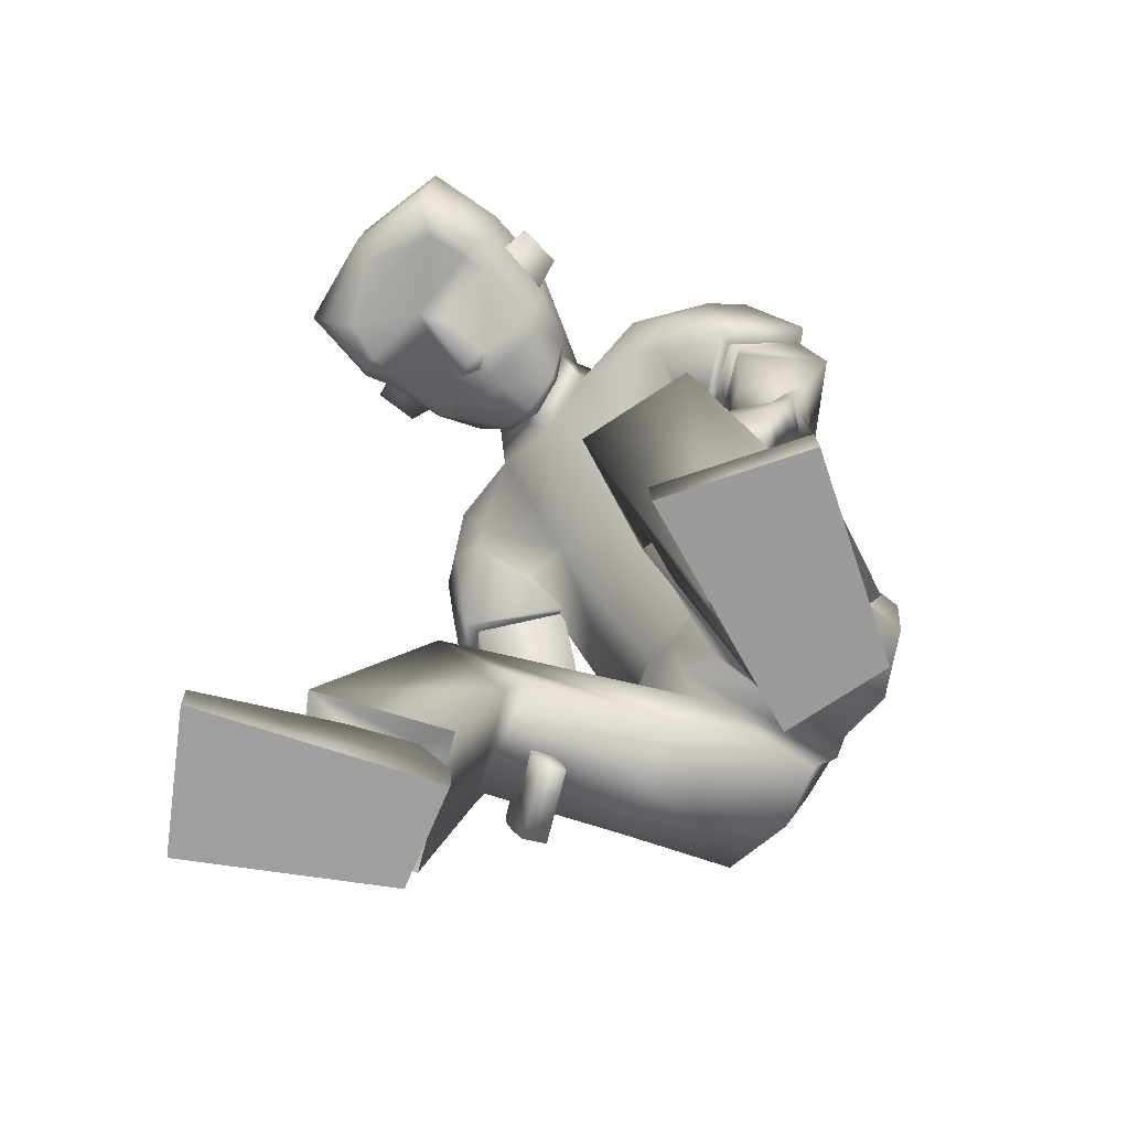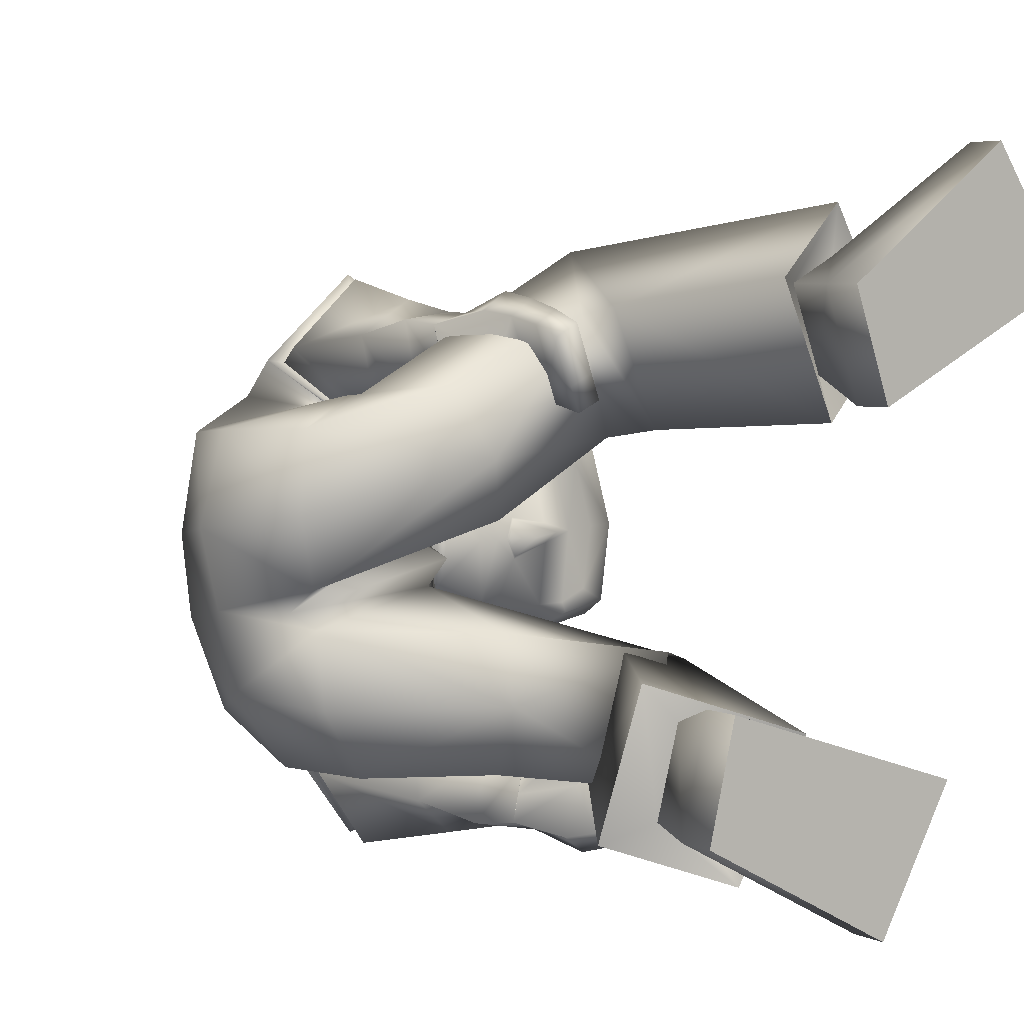
<metadata>
{"format":"obj","ext":"obj","renderer":"f3d","projection":"perspective","resolution":1024,"background":"white","views":[{"elev":-71.5,"azim":136.4,"up":"+Y"},{"elev":4.1,"azim":-39.3,"up":"+Z"}]}
</metadata>
<code>
v 0.3306 0.9387 0.1519
v -0.04265 0.384 0.1516
v 0.4188 0.8196 0.1562
v 0.05228 0.4222 0.1827
v 0.1304 0.5938 0.1534
v 0.3167 0.7361 0.1389
v 0.02809 0.6919 0.1357
v 0.208 0.8605 0.1676
v 0.1243 0.4449 0.03608
v 0.3505 0.9672 0.06143
v -0.02723 0.3945 -0.01124
v 0.4257 0.8335 0.06805
v 0.1654 0.5626 0.07097
v 0.3231 0.6642 0.06376
v 0.01189 0.6983 0.02541
v 0.1878 0.8851 0.02352
v -0.06468 0.4991 0.1477
v 0.07886 0.487 0.1791
v 0.1514 0.4828 0.1288
v -0.08969 0.5036 0.04795
v 0.6429 0.0399 0.2971
v 0.5401 0.04025 0.4382
v 0.3348 0.04115 0.2933
v 0.3797 0.04117 0.1733
v 0.3964 0.4711 0.2056
v 0.3364 0.4265 0.3306
v 0.2694 0.2793 0.2708
v 0.3379 0.29 0.1429
v 0.4818 0.12 0.2407
v 0.3692 0.1207 0.2949
v 0.4247 0.1202 0.3231
v 0.4062 0.1207 0.2022
v 0.4321 0.1208 0.3777
v 0.3949 0.09093 0.1547
v 0.5314 0.1406 0.245
v 0.3148 0.0781 0.3001
v 0.6426 -0.00145 0.2969
v 0.5398 -0.001094 0.4381
v 0.3345 -0.000195 0.2932
v 0.3794 -0.000179 0.1732
v 0.2041 0.2614 0.2556
v 0.2477 0.2773 0.1761
v 0.2219 0.2789 0.1634
v 0.1791 0.2633 0.2413
v 0.2295 0.6747 0.3031
v 0.1529 0.6876 0.226
v 0.2154 0.6137 0.153
v 0.2896 0.603 0.2324
v 0.1768 0.3192 0.185
v 0.1692 0.3854 0.1888
v 0.188 0.3193 0.1679
v 0.1851 0.3889 0.1611
v 0.699 0.8399 0.07114
v 0.4521 0.829 0.02639
v 0.4858 0.9818 0.04607
v 0.4743 0.8616 0.02972
v 0.5339 0.819 0.07268
v 0.65 0.8261 0.08164
v 0.5483 1.036 0.0597
v 0.4371 0.9417 0.04661
v 0.5992 0.8782 0.1033
v 0.4788 0.9263 0.06252
v 0.4734 0.8738 0.06405
v 0.5387 0.887 0.08588
v 0.6183 0.8331 0.07998
v 0.6223 0.8116 0.00163
v 0.555 0.7917 0.009875
v 0.1915 0.7601 0.2087
v 0.3258 0.6617 0.219
v 0.2646 0.7308 0.2912
v 0.2577 0.6852 0.1304
v 0.1759 0.7713 0.2111
v 0.3452 0.6562 0.2219
v 0.2707 0.745 0.3095
v 0.2614 0.6786 0.1198
v 0.2043 0.3757 0.2879
v 0.2204 0.3848 0.1751
v 0.1707 0.3696 0.268
v 0.2559 0.3921 0.1943
v 0.1543 0.4324 0.2532
v 0.2132 0.4323 0.2008
v 0.1712 0.4321 0.1903
v 0.1963 0.4322 0.2653
v 0.1625 0.4318 0.2226
v 0.1677 0.328 0.1554
v 0.2324 0.2717 0.2041
v 0.2069 0.2735 0.1906
v 0.1963 0.3783 0.2168
v 0.2366 0.3859 0.2293
v 0.1559 0.328 0.1735
v 0.2051 0.4318 0.2333
v 0.2087 0.3376 0.2802
v 0.2083 0.2992 0.2692
v 0.2259 0.3499 0.1741
v 0.2258 0.3146 0.1702
v 0.1811 0.2986 0.2535
v 0.1781 0.3338 0.2622
v 0.2555 0.3155 0.1857
v 0.258 0.3539 0.1916
v 0.206 0.3429 0.2114
v 0.208 0.3085 0.2022
v 0.2399 0.348 0.2242
v 0.2379 0.3095 0.2154
v 0.1561 0.4847 0.2583
v 0.2122 0.4805 0.2663
v 0.2226 0.4752 0.1931
v 0.1678 0.4793 0.1851
v 0.1517 0.5569 0.2417
v 0.2605 0.5404 0.2153
v 0.2118 0.5513 0.2796
v 0.1913 0.5473 0.171
v 0.1791 0.3584 0.1584
v 0.3963 0.781 0.1948
v 0.332 0.8343 0.2727
v 0.1646 0.3575 0.1811
v 0.2044 0.3495 0.1719
v 0.1855 0.3487 0.2008
v 0.4595 0.8223 0.02694
v 0.5442 0.9289 0.1233
v 0.5444 0.9184 0.129
v 0.5992 0.9338 0.1301
v 0.5994 0.9233 0.1359
v 0.5288 0.8731 0.09082
v 0.6117 0.8935 0.09501
v 0.553 0.9618 0.101
v 0.3161 0.3435 0.1335
v 0.2596 0.3186 0.2637
v 0.5383 0.9071 0.07472
v 0.1002 0.3344 0.1943
v 0.1647 0.3378 0.05348
v 0.6113 0.9137 0.08385
v 0.6364 0.8767 0.1175
v 0.6371 0.9691 0.1142
v 0.7347 0.9673 0.1077
v 0.6443 1.048 0.07734
v 0.6537 0.8263 0.09519
v 0.7397 0.8909 0.1105
v 0.7038 1.037 0.07366
v 0.7264 0.8396 0.08992
v 0.3452 0.9305 -0.1905
v 0.02609 0.39 -0.2055
v 0.4374 0.8204 -0.1902
v 0.1344 0.4288 -0.187
v 0.1586 0.5795 -0.1505
v 0.3396 0.7253 -0.1679
v 0.05075 0.6751 -0.1688
v 0.2267 0.8519 -0.2081
v -0.04446 0.4116 -0.03398
v 0.4166 0.8198 -0.009385
v 0.1546 0.4111 0.009916
v 0.3391 0.958 -0.02214
v 0.1895 0.8822 -0.02296
v 0.01607 0.6961 -0.02045
v 0.3257 0.6596 -0.001963
v 0.1705 0.5575 0.005274
v 0.1509 0.4387 -0.02117
v 0.3574 0.9563 -0.1045
v -0.02369 0.3936 -0.05133
v 0.4321 0.8231 -0.08721
v 0.1768 0.5561 -0.05978
v 0.3284 0.6551 -0.06769
v 0.02045 0.694 -0.06628
v 0.1916 0.8788 -0.06953
v 0.01214 0.503 -0.2065
v 0.1549 0.4896 -0.1751
v -0.06696 0.5066 -0.03803
v 0.1865 0.4823 0.01676
v 0.2011 0.4842 -0.09951
v -0.0523 0.5048 -0.1258
v 0.4517 0.02089 -0.1974
v 0.3685 0.02822 -0.3508
v 0.1464 0.04107 -0.2342
v 0.175 0.03778 -0.1093
v 0.4632 0.3797 -0.117
v 0.4353 0.3649 -0.2589
v 0.2777 0.3284 -0.2273
v 0.3018 0.3019 -0.08629
v 0.2897 0.1105 -0.1617
v 0.1855 0.1184 -0.2302
v 0.244 0.1146 -0.2509
v 0.2099 0.1157 -0.1335
v 0.2668 0.08836 -0.3004
v 0.1794 0.1347 -0.09495
v 0.315 0.0443 -0.1468
v 0.1502 0.1661 -0.2558
v 0.4489 -0.02036 -0.1979
v 0.3657 -0.01303 -0.3513
v 0.1436 -0.000177 -0.2346
v 0.1722 -0.003467 -0.1097
v 0.3429 0.2788 -0.2787
v 0.3849 0.3072 -0.2019
v 0.3595 0.3049 -0.1883
v 0.3183 0.277 -0.2636
v 0.2489 0.6894 -0.3429
v 0.1835 0.6838 -0.2554
v 0.2829 0.6395 -0.1878
v 0.3458 0.6523 -0.2765
v 0.3333 0.3414 -0.1933
v 0.292 0.3987 -0.2144
v 0.3445 0.3509 -0.1792
v 0.309 0.4102 -0.1895
v 0.7059 0.8331 -0.08857
v 0.7133 0.8281 -0.007885
v 0.4464 0.8057 -0.01848
v 0.4807 1.015 -0.01714
v 0.4561 0.8252 -0.06451
v 0.4879 0.9856 -0.08453
v 0.4649 0.8768 -0.08437
v 0.5644 0.7573 -0.01133
v 0.6518 0.799 -0.009317
v 0.5415 0.8116 -0.1026
v 0.658 0.8183 -0.1021
v 0.5553 1.066 -0.02478
v 0.5555 1.029 -0.1067
v 0.4281 0.9619 -0.01371
v 0.4288 0.9555 -0.07674
v 0.4744 0.8567 -0.02905
v 0.6094 0.8682 -0.1324
v 0.4836 0.9223 -0.1061
v 0.4806 0.8667 -0.1038
v 0.4584 0.8007 -0.01775
v 0.5476 0.8783 -0.121
v 0.6263 0.8253 -0.1037
v 0.6322 0.7991 -0.01017
v 0.6234 0.8105 -0.02379
v 0.557 0.7898 -0.0361
v 0.5468 0.7871 -0.01336
v 0.2167 0.7593 -0.234
v 0.3558 0.6768 -0.2749
v 0.2797 0.748 -0.3285
v 0.2991 0.6822 -0.176
v 0.2006 0.7691 -0.2332
v 0.3758 0.6731 -0.2802
v 0.284 0.7644 -0.3455
v 0.3058 0.6741 -0.1663
v 0.3218 0.3882 -0.3173
v 0.3407 0.4102 -0.2062
v 0.2898 0.3787 -0.296
v 0.3718 0.4198 -0.2268
v 0.2648 0.4368 -0.285
v 0.3238 0.454 -0.2358
v 0.2836 0.443 -0.2237
v 0.3048 0.4476 -0.299
v 0.2739 0.4395 -0.2554
v 0.3234 0.3539 -0.1654
v 0.3701 0.2972 -0.229
v 0.3451 0.2951 -0.2146
v 0.3168 0.3939 -0.2448
v 0.3531 0.4079 -0.2606
v 0.3115 0.3438 -0.1804
v 0.3147 0.4507 -0.2678
v 0.3323 0.3521 -0.307
v 0.3392 0.3154 -0.2939
v 0.3493 0.3751 -0.2026
v 0.3559 0.3403 -0.1967
v 0.3126 0.3112 -0.2772
v 0.303 0.3449 -0.2878
v 0.3845 0.3451 -0.2131
v 0.3799 0.3828 -0.2213
v 0.33 0.3623 -0.2387
v 0.3388 0.3291 -0.2277
v 0.3625 0.3716 -0.2529
v 0.3677 0.3343 -0.2419
v 0.2503 0.4851 -0.291
v 0.3037 0.4992 -0.3012
v 0.3179 0.4992 -0.2292
v 0.2659 0.4856 -0.2191
v 0.2236 0.5527 -0.2723
v 0.3324 0.5726 -0.2591
v 0.2766 0.5649 -0.3156
v 0.2697 0.5586 -0.2077
v 0.3162 0.3818 -0.1793
v 0.4132 0.7933 -0.232
v 0.3411 0.8544 -0.3051
v 0.3017 0.3706 -0.1986
v 0.3437 0.3806 -0.1939
v 0.3249 0.3653 -0.218
v 0.4634 0.8185 -0.06385
v 0.5565 0.9169 -0.1612
v 0.5571 0.9059 -0.1659
v 0.6119 0.9214 -0.1637
v 0.6126 0.9104 -0.1684
v 0.5382 0.8639 -0.1256
v 0.6212 0.8843 -0.1243
v 0.5635 0.9516 -0.1411
v 0.3459 0.2787 -0.09067
v 0.3229 0.2788 -0.2333
v 0.5463 0.8993 -0.1116
v 0.1551 0.3281 -0.2075
v 0.1424 0.3028 -0.05734
v 0.6199 0.9052 -0.115
v 0.6477 0.8656 -0.1431
v 0.6484 0.958 -0.1476
v 0.7451 0.9571 -0.1325
v 0.7626 0.9637 -0.01149
v 0.6527 1.04 -0.117
v 0.6476 1.079 -0.02136
v 0.6628 0.8174 -0.1152
v 0.7501 0.8808 -0.1284
v 0.7117 1.029 -0.1072
v 0.7261 1.052 -0.01678
v 0.7676 0.8873 -0.008045
v 0.7459 0.8284 -0.006489
v 0.7348 0.8314 -0.1048
v 0.3136 0.6452 0.2254
v 0.2467 0.6701 0.1368
v 0.3441 0.6687 -0.2815
v 0.2875 0.6728 -0.1832
v 0.5426 0.7877 -0.01356
v 0.5562 0.7909 -0.03948
v 0.554 0.793 0.01272
v 0.38 0.8925 0.1649
v 0.3965 0.7717 0.1427
v 0.3679 0.8172 0.2414
v 0.3823 0.7682 0.1595
v 0.3945 0.8896 -0.1991
v 0.418 0.7667 -0.1736
v 0.3811 0.8386 -0.2741
v 0.4011 0.7617 -0.1967
v 0.2646 0.7308 0.2912
v 0.1915 0.7601 0.2087
v 0.2577 0.6852 0.1304
v 0.3258 0.6617 0.219
v 0.2797 0.748 -0.3285
v 0.2167 0.7593 -0.234
v 0.2991 0.6822 -0.176
v 0.3558 0.6768 -0.2749
v 0.4247 0.1202 0.3231
v 0.3692 0.1207 0.2949
v 0.4062 0.1207 0.2022
v 0.4818 0.12 0.2407
v 0.5314 0.1406 0.245
v 0.4321 0.1208 0.3777
v 0.3148 0.0781 0.3001
v 0.3949 0.09093 0.1547
v 0.244 0.1146 -0.2509
v 0.1855 0.1184 -0.2302
v 0.2099 0.1157 -0.1335
v 0.2897 0.1105 -0.1617
v 0.315 0.0443 -0.1468
v 0.2668 0.08836 -0.3004
v 0.1502 0.1661 -0.2558
v 0.1794 0.1347 -0.09495
v 0.6426 -0.00145 0.2969
v 0.5398 -0.001094 0.4381
v 0.3345 -0.000195 0.2932
v 0.3794 -0.000179 0.1732
v 0.4489 -0.02036 -0.1979
v 0.3657 -0.01303 -0.3513
v 0.1436 -0.000177 -0.2346
v 0.1722 -0.003467 -0.1097
v 0.4852 0.8013 -0.01662
v 0.5312 0.794 -0.01432
v 0.5153 0.8198 0.06124
v 0.522 0.8133 -0.09288
v 0.5285 0.7899 -0.01426
v 0.5051 0.7935 -0.01543
v 0.5196 0.8188 -0.09321
v 0.513 0.8253 0.06091
v 0.5196 0.8203 -0.01594
v -0.05185 0.3805 0.06416
v -0.02079 0.3861 -0.1326
v 0.134 0.3046 0.1172
v 0.1421 0.2857 -0.131
f 146 144 165
f 15 7 8
f 20 17 7
f 331 328 22
f 16 8 1
f 14 13 155
f 13 19 167
f 14 154 149
f 7 5 6
f 12 312 3
f 313 14 12
f 5 18 19
f 5 13 14
f 151 152 16
f 148 150 9
f 166 20 15
f 152 153 15
f 166 148 11
f 4 9 19
f 9 150 167
f 11 361 20
f 2 4 18
f 24 21 37
f 330 24 23
f 331 21 24
f 328 329 23
f 2 129 4
f 130 9 25
f 11 130 363
f 4 26 25
f 33 334 30
f 332 29 32
f 34 32 30
f 332 33 31
f 26 333 35
f 27 28 335
f 28 25 35
f 27 36 333
f 346 347 344
f 23 39 38
f 23 24 40
f 21 22 38
f 86 87 43
f 95 98 42
f 103 86 42
f 101 87 44
f 308 231 325
f 306 46 321
f 323 305 306
f 321 46 45
f 104 107 82
f 105 83 81
f 107 106 81
f 104 80 83
f 210 203 53
f 61 132 133
f 60 62 55
f 215 60 55
f 217 204 54
f 149 217 56
f 10 60 215
f 12 56 60
f 55 62 125
f 205 55 59
f 204 221 118
f 67 209 224
f 57 65 61
f 131 128 119
f 54 118 63
f 62 63 123
f 56 54 63
f 56 63 62
f 53 139 136
f 224 210 66
f 65 136 132
f 66 311 67
f 66 210 58
f 227 209 67
f 74 72 68
f 73 69 322
f 73 74 70
f 72 75 322
f 6 75 72
f 314 74 73
f 315 73 75
f 114 8 72
f 80 84 88
f 81 91 89
f 82 52 50
f 84 50 88
f 81 79 77
f 78 76 83
f 78 97 92
f 83 76 89
f 112 85 90
f 95 43 87
f 103 93 41
f 44 87 86
f 49 90 85
f 77 52 82
f 116 117 49
f 115 90 49
f 112 116 51
f 89 76 92
f 102 92 93
f 77 94 100
f 94 95 101
f 96 44 41
f 97 96 93
f 88 100 97
f 100 101 96
f 89 102 99
f 102 103 98
f 77 79 99
f 94 99 98
f 108 104 105
f 111 109 106
f 110 105 106
f 108 111 107
f 47 111 108
f 48 45 110
f 47 48 109
f 46 108 110
f 8 114 1
f 313 315 6
f 3 312 314
f 52 77 116
f 50 115 117
f 77 88 117
f 52 112 115
f 62 60 56
f 118 221 357
f 354 123 63
f 119 120 122
f 131 121 122
f 128 64 120
f 124 122 120
f 123 61 125
f 364 287 286
f 129 127 26
f 130 11 9
f 287 364 289
f 127 27 26
f 25 28 126
f 53 203 303
f 295 134 137
f 138 134 295
f 133 132 137
f 132 136 139
f 59 135 297
f 59 125 133
f 133 134 138
f 297 135 138
f 302 137 139
f 58 136 65
f 162 163 147
f 169 162 146
f 171 336 339
f 163 157 140
f 155 160 161
f 167 168 160
f 161 159 149
f 146 147 145
f 316 157 159
f 159 317 142
f 168 165 144
f 144 145 161
f 163 152 151
f 148 158 156
f 166 153 162
f 162 153 152
f 158 148 166
f 143 165 168
f 156 168 167
f 158 169 362
f 141 164 165
f 186 170 173
f 338 337 172
f 339 338 173
f 172 337 336
f 141 143 289
f 174 156 290
f 158 364 290
f 143 156 174
f 179 342 182
f 340 183 181
f 183 342 179
f 180 182 340
f 175 174 184
f 343 177 176
f 184 174 177
f 176 175 341
f 348 351 350
f 172 171 187
f 189 173 172
f 187 171 170
f 192 247 246
f 191 258 255
f 263 258 191
f 261 256 193
f 307 194 324
f 327 231 308
f 325 324 194
f 242 267 264
f 265 266 241
f 241 266 267
f 264 265 243
f 210 212 202
f 218 285 293
f 216 207 219
f 207 216 215
f 217 208 206
f 149 159 208
f 157 151 215
f 159 157 216
f 285 219 207
f 214 207 205
f 204 206 278
f 224 209 226
f 211 283 218
f 279 288 291
f 206 220 278
f 283 220 219
f 208 220 206
f 208 219 220
f 202 212 298
f 224 225 210
f 223 218 292
f 225 226 310
f 212 210 225
f 227 226 209
f 228 232 234
f 233 235 326
f 230 234 233
f 326 235 232
f 235 145 147
f 233 318 273
f 235 319 145
f 232 147 274
f 248 244 240
f 249 251 241
f 242 244 199
f 244 248 199
f 237 239 241
f 238 240 243
f 252 257 238
f 243 251 249
f 272 275 250
f 255 261 247
f 190 253 263
f 193 190 246
f 198 200 245
f 237 242 201
f 198 277 276
f 275 277 198
f 200 276 272
f 252 236 249
f 253 252 262
f 237 248 260
f 254 260 261
f 190 193 256
f 253 256 257
f 248 238 257
f 260 257 256
f 249 239 259
f 262 259 258
f 259 239 237
f 258 259 254
f 268 270 265
f 266 269 271
f 270 269 266
f 267 271 268
f 196 195 268
f 270 194 197
f 269 197 196
f 195 194 270
f 147 140 274
f 317 145 319
f 318 316 142
f 276 237 201
f 199 248 277
f 277 248 237
f 201 199 275
f 219 208 216
f 357 221 278
f 220 355 278
f 282 280 279
f 291 284 282
f 280 222 288
f 284 222 280
f 283 285 218
f 127 126 28
f 289 143 175
f 290 156 158
f 287 176 177
f 287 175 176
f 174 286 177
f 303 203 202
f 299 294 295
f 300 301 295
f 299 292 293
f 304 298 292
f 214 213 297
f 293 285 214
f 293 296 300
f 300 296 297
f 304 299 302
f 212 223 298
f 306 305 48
f 305 45 48
f 306 47 46
f 308 196 197
f 307 197 194
f 308 195 196
f 310 211 223
f 309 310 226
f 309 227 67
f 311 66 65
f 305 323 320
f 72 8 6
f 1 114 314
f 313 3 113
f 140 316 318
f 273 142 317
f 354 311 57
f 356 310 309
f 357 356 354
f 355 356 357
f 358 353 360
f 352 360 359
f 360 352 358
f 360 353 359
f 364 362 141
f 363 129 2
f 169 164 362
f 164 141 362
f 361 2 17
f 17 20 361
f 364 286 290
f 130 126 363
f 126 127 363
f 129 363 127
f 363 361 11
f 364 158 362
f 7 17 18
f 146 165 164
f 15 8 16
f 20 7 15
f 331 22 21
f 16 1 10
f 14 155 154
f 13 167 155
f 14 149 12
f 7 6 8
f 312 10 1
f 10 312 12
f 14 313 6
f 313 12 3
f 5 19 13
f 5 14 6
f 151 16 10
f 148 9 11
f 166 15 153
f 152 15 16
f 166 11 20
f 4 19 18
f 9 167 19
f 2 18 17
f 24 37 40
f 330 23 329
f 331 24 330
f 328 23 22
f 130 25 126
f 4 25 9
f 33 30 31
f 332 32 34
f 34 30 334
f 332 31 29
f 26 35 25
f 27 335 36
f 28 35 335
f 27 333 26
f 346 344 345
f 23 38 22
f 23 40 39
f 21 38 37
f 86 43 42
f 95 42 43
f 103 42 98
f 101 44 96
f 308 325 195
f 306 321 71
f 323 306 71
f 321 45 320
f 104 82 80
f 105 81 106
f 107 81 82
f 104 83 105
f 210 53 58
f 61 133 125
f 215 55 205
f 217 54 56
f 149 56 12
f 10 215 151
f 12 60 10
f 55 125 59
f 205 59 213
f 204 118 54
f 67 224 66
f 57 61 123
f 131 119 121
f 62 123 125
f 53 136 58
f 65 132 61
f 66 58 65
f 74 68 70
f 73 322 75
f 73 70 69
f 72 322 68
f 74 314 114
f 314 73 113
f 73 315 113
f 315 75 6
f 114 72 74
f 80 88 78
f 81 89 79
f 82 50 84
f 81 77 82
f 78 83 80
f 78 92 76
f 83 89 91
f 112 90 115
f 95 87 101
f 103 41 86
f 44 86 41
f 49 85 51
f 116 49 51
f 115 49 117
f 112 51 85
f 89 92 102
f 102 93 103
f 77 100 88
f 94 101 100
f 96 41 93
f 97 93 92
f 88 97 78
f 100 96 97
f 89 99 79
f 102 98 99
f 77 99 94
f 94 98 95
f 108 105 110
f 111 106 107
f 110 106 109
f 108 107 104
f 47 108 46
f 48 110 109
f 47 109 111
f 46 110 45
f 3 314 113
f 52 116 112
f 50 117 88
f 77 117 116
f 52 115 50
f 118 357 354
f 123 354 57
f 354 63 118
f 119 122 121
f 131 122 124
f 128 120 119
f 124 120 64
f 129 26 4
f 53 303 139
f 295 137 302
f 138 295 301
f 133 137 134
f 132 139 137
f 59 297 213
f 59 133 135
f 133 138 135
f 297 138 301
f 302 139 303
f 162 147 146
f 169 146 164
f 171 339 170
f 163 140 147
f 155 161 154
f 167 160 155
f 161 149 154
f 146 145 144
f 157 316 140
f 316 159 142
f 317 161 145
f 161 317 159
f 168 144 160
f 144 161 160
f 163 151 157
f 148 156 150
f 166 162 169
f 162 152 163
f 158 166 169
f 143 168 156
f 156 167 150
f 141 165 143
f 186 173 189
f 338 172 173
f 339 173 170
f 172 336 171
f 174 290 286
f 143 174 175
f 179 182 180
f 340 181 178
f 183 179 181
f 180 340 178
f 175 184 341
f 343 176 185
f 184 177 343
f 176 341 185
f 348 350 349
f 172 187 188
f 189 172 188
f 187 170 186
f 192 246 191
f 191 255 192
f 263 191 246
f 261 193 247
f 307 324 327
f 327 308 307
f 325 194 195
f 242 264 240
f 265 241 243
f 241 267 242
f 264 243 240
f 210 202 203
f 218 293 292
f 207 215 205
f 217 206 204
f 149 208 217
f 157 215 216
f 159 216 208
f 285 207 214
f 214 205 213
f 204 278 221
f 224 226 225
f 211 218 223
f 279 291 281
f 283 219 285
f 202 298 304
f 223 292 298
f 212 225 223
f 228 234 230
f 233 326 229
f 230 233 229
f 326 232 228
f 235 147 232
f 318 234 274
f 234 318 233
f 319 233 273
f 233 319 235
f 232 274 234
f 248 240 238
f 249 241 239
f 242 199 201
f 237 241 242
f 238 243 236
f 252 238 236
f 243 249 236
f 272 250 245
f 255 247 192
f 190 263 246
f 193 246 247
f 198 245 250
f 198 276 200
f 275 198 250
f 200 272 245
f 252 249 262
f 253 262 263
f 237 260 254
f 254 261 255
f 190 256 253
f 253 257 252
f 248 257 260
f 260 256 261
f 249 259 262
f 262 258 263
f 259 237 254
f 258 254 255
f 268 265 264
f 266 271 267
f 270 266 265
f 267 268 264
f 196 268 271
f 270 197 269
f 269 196 271
f 195 270 268
f 318 142 273
f 276 201 272
f 199 277 275
f 277 237 276
f 201 275 272
f 357 278 355
f 355 283 211
f 283 355 220
f 282 279 281
f 291 282 281
f 280 288 279
f 284 280 282
f 127 28 27
f 289 175 287
f 287 177 286
f 303 202 304
f 299 295 302
f 300 295 294
f 299 293 294
f 304 292 299
f 214 297 296
f 293 214 296
f 293 300 294
f 300 297 301
f 304 302 303
f 306 48 47
f 308 197 307
f 310 223 225
f 309 226 227
f 309 67 311
f 311 65 57
f 305 320 45
f 1 314 312
f 313 113 315
f 140 318 274
f 273 317 319
f 309 311 356
f 356 311 354
f 211 310 355
f 355 310 356
f 364 141 289
f 363 2 361
f 7 18 5

</code>
